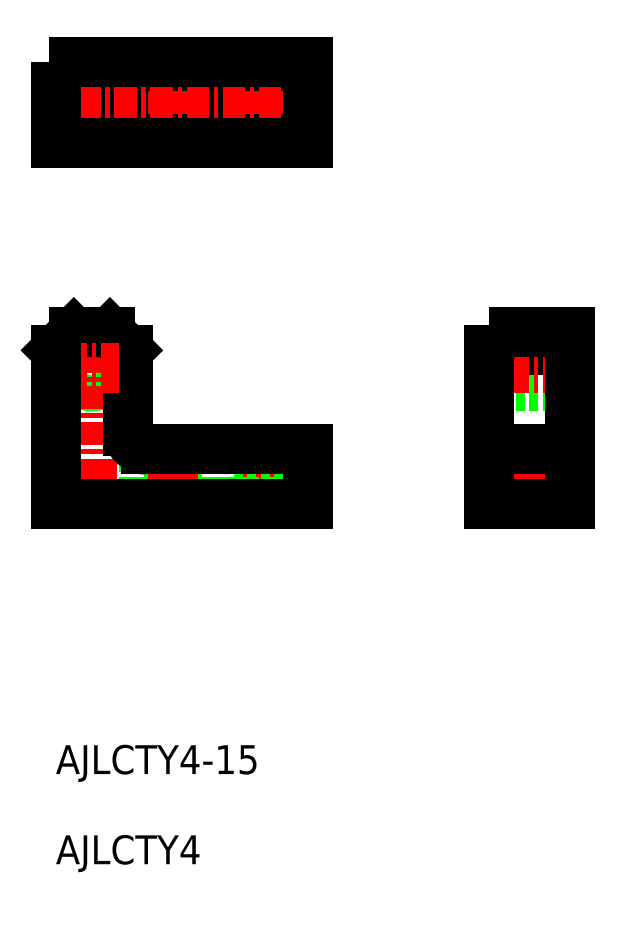
<metadata>
{"format":"dxf","ext":"dxf","renderer":"ezdxf+matplotlib","layout":"modelspace","background":"white","min_lineweight":24,"dpi":150}
</metadata>
<code>
0
SECTION
2
ENTITIES
0
LINE
8
0
10
-2156
20
-903.3
30
0
11
-2147
21
-903.3
31
0
0
LINE
8
0
10
-2156
20
-902.9
30
0
11
-2147
21
-902.9
31
0
0
LINE
8
0
10
-2198
20
-867.3
30
0
11
-2198
21
-876.3
31
0
0
LINE
8
0
10
-2198
20
-867.3
30
0
11
-2198
21
-876.3
31
0
0
LINE
8
0
10
-2202
20
-867.3
30
0
11
-2202
21
-876.3
31
0
0
LINE
8
0
10
-2202
20
-867.3
30
0
11
-2202
21
-876.3
31
0
0
LINE
8
0
10
-2156
20
-899.7
30
0
11
-2147
21
-899.7
31
0
0
LINE
8
0
10
-2156
20
-899.3
30
0
11
-2147
21
-899.3
31
0
0
CIRCLE
8
0
10
-2200
20
-901.3
30
0
40
1.621
0
CIRCLE
8
0
10
-2200
20
-901.3
30
0
40
2
0
LINE
8
0
10
-2156
20
-899.3
30
0
11
-2147
21
-899.3
31
0
0
LINE
8
CENTER
10
-2200
20
-866.6
30
0
11
-2200
21
-877.1
31
0
0
LINE
8
0
10
-2198
20
-876.3
30
0
11
-2198
21
-867.3
31
0
0
LINE
8
0
10
-2202
20
-876.3
30
0
11
-2202
21
-867.3
31
0
0
LINE
8
0
10
-2196
20
-867.3
30
0
11
-2196
21
-876.3
31
0
0
LINE
8
CENTER
10
-2158
20
-901.3
30
0
11
-2145
21
-901.3
31
0
0
LINE
8
CENTER
10
-2200
20
-917.8
30
0
11
-2200
21
-895.3
31
0
0
LINE
8
0
10
-2198
20
-897.3
30
0
11
-2196
21
-899.3
31
0
0
LINE
8
0
10
-2204
20
-899.3
30
0
11
-2202
21
-897.3
31
0
0
LINE
8
0
10
-2202
20
-897.3
30
0
11
-2198
21
-897.3
31
0
0
LINE
8
0
10
-2196
20
-899.3
30
0
11
-2196
21
-908.3
31
0
0
LINE
8
0
10
-2155
20
-913.8
30
0
11
-2148
21
-913.8
31
0
0
LINE
8
0
10
-2153
20
-913.8
30
0
11
-2153
21
-916.3
31
0
0
LINE
8
0
10
-2150
20
-913.8
30
0
11
-2150
21
-916.3
31
0
0
LINE
8
0
10
-2155
20
-910.3
30
0
11
-2155
21
-913.8
31
0
0
LINE
8
0
10
-2148
20
-910.3
30
0
11
-2148
21
-913.8
31
0
0
LINE
8
0
10
-2194
20
-913.8
30
0
11
-2188
21
-913.8
31
0
0
LINE
8
0
10
-2193
20
-913.8
30
0
11
-2193
21
-916.3
31
0
0
LINE
8
0
10
-2189
20
-913.8
30
0
11
-2189
21
-916.3
31
0
0
LINE
8
0
10
-2194
20
-910.3
30
0
11
-2194
21
-913.8
31
0
0
LINE
8
0
10
-2188
20
-910.3
30
0
11
-2188
21
-913.8
31
0
0
LINE
8
CENTER
10
-2191
20
-908.8
30
0
11
-2191
21
-917.8
31
0
0
CIRCLE
8
0
10
-2181
20
-871.8
30
0
40
1.75
0
CIRCLE
8
0
10
-2181
20
-871.8
30
0
40
3.25
0
CIRCLE
8
0
10
-2191
20
-871.8
30
0
40
3.25
0
CIRCLE
8
0
10
-2191
20
-871.8
30
0
40
1.75
0
TEXT
8
0
10
-2204
20
-946.3
30
0
40
3.2
1
AJLCTY4-15
0
LINE
8
CENTER
10
-2181
20
-908.8
30
0
11
-2181
21
-917.8
31
0
0
LINE
8
0
10
-2178
20
-910.3
30
0
11
-2178
21
-913.8
31
0
0
LINE
8
0
10
-2184
20
-910.3
30
0
11
-2184
21
-913.8
31
0
0
LINE
8
0
10
-2179
20
-913.8
30
0
11
-2179
21
-916.3
31
0
0
LINE
8
0
10
-2183
20
-913.8
30
0
11
-2183
21
-916.3
31
0
0
LINE
8
0
10
-2184
20
-913.8
30
0
11
-2178
21
-913.8
31
0
0
LINE
8
CENTER
10
-2181
20
-866.6
30
0
11
-2181
21
-877.1
31
0
0
LINE
8
CENTER
10
-2206
20
-871.8
30
0
11
-2175
21
-871.8
31
0
0
LINE
8
CENTER
10
-2191
20
-866.6
30
0
11
-2191
21
-877.1
31
0
0
LINE
8
CENTER
10
-2203
20
-901.3
30
0
11
-2197
21
-901.3
31
0
0
LINE
8
CENTER
10
-2152
20
-908.3
30
0
11
-2152
21
-917.8
31
0
0
LINE
8
0
10
-2156
20
-910.3
30
0
11
-2147
21
-910.3
31
0
0
LINE
8
0
10
-2176
20
-910.3
30
0
11
-2176
21
-916.3
31
0
0
LINE
8
CENTER
10
-2203
20
-901.3
30
0
11
-2197
21
-901.3
31
0
0
POLYLINE
8
0
66
     1
10
0
20
0
30
0
70
     1
0
VERTEX
8
0
10
-2204
20
-867.3
30
0
0
VERTEX
8
0
10
-2176
20
-867.3
30
0
0
VERTEX
8
0
10
-2176
20
-876.3
30
0
0
VERTEX
8
0
10
-2204
20
-876.3
30
0
0
SEQEND
8
0
0
POLYLINE
8
0
66
     1
10
0
20
0
30
0
70
     1
0
VERTEX
8
0
10
-2156
20
-897.3
30
0
0
VERTEX
8
0
10
-2147
20
-897.3
30
0
0
VERTEX
8
0
10
-2147
20
-916.3
30
0
0
VERTEX
8
0
10
-2156
20
-916.3
30
0
0
SEQEND
8
0
0
LINE
8
0
10
-2176
20
-910.3
30
0
11
-2194
21
-910.3
31
0
0
LINE
8
0
10
-2204
20
-899.3
30
0
11
-2204
21
-916.3
31
0
0
LINE
8
0
10
-2176
20
-916.3
30
0
11
-2204
21
-916.3
31
0
0
ARC
8
0
10
-2194
20
-908.3
30
0
40
2
50
180
51
270
0
TEXT
8
0
10
-2204
20
-956.3
30
0
40
3.2
1
AJLCTY4
0
ENDSEC
0
EOF

</code>
